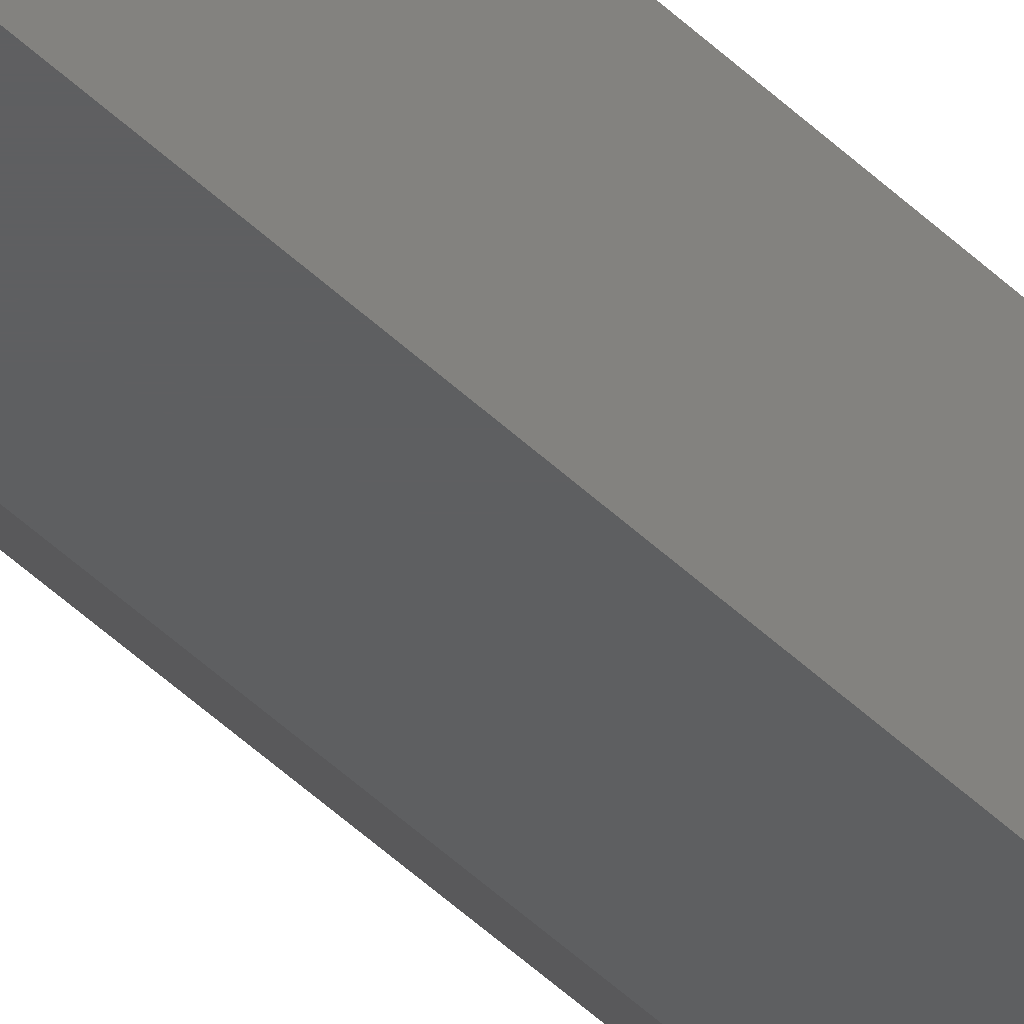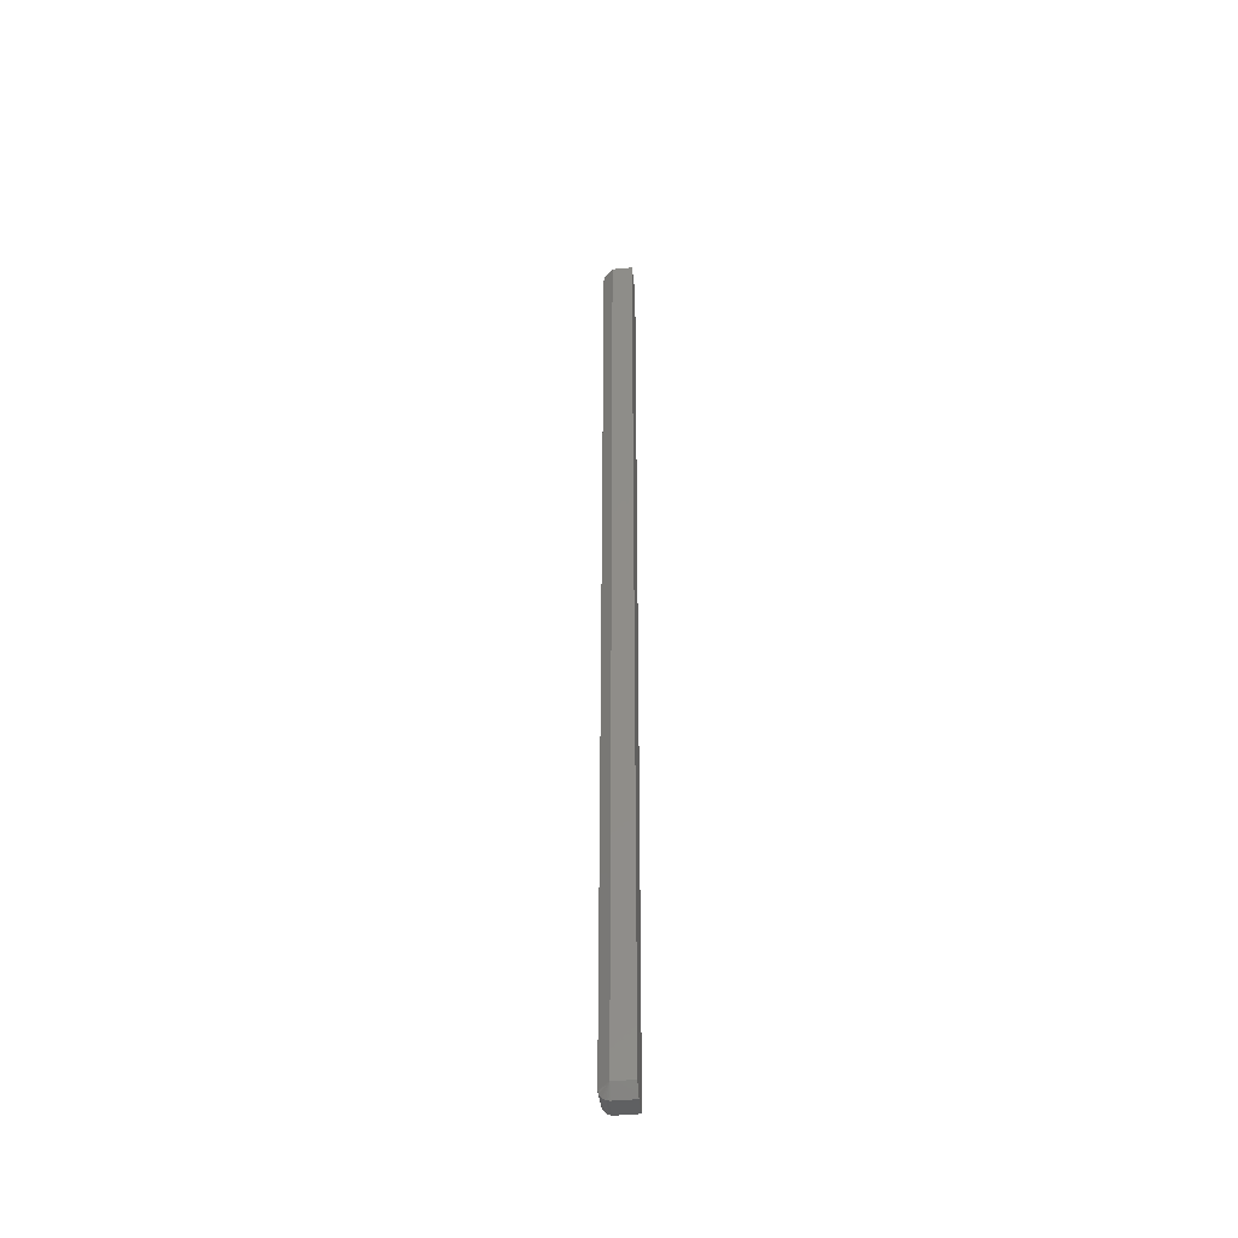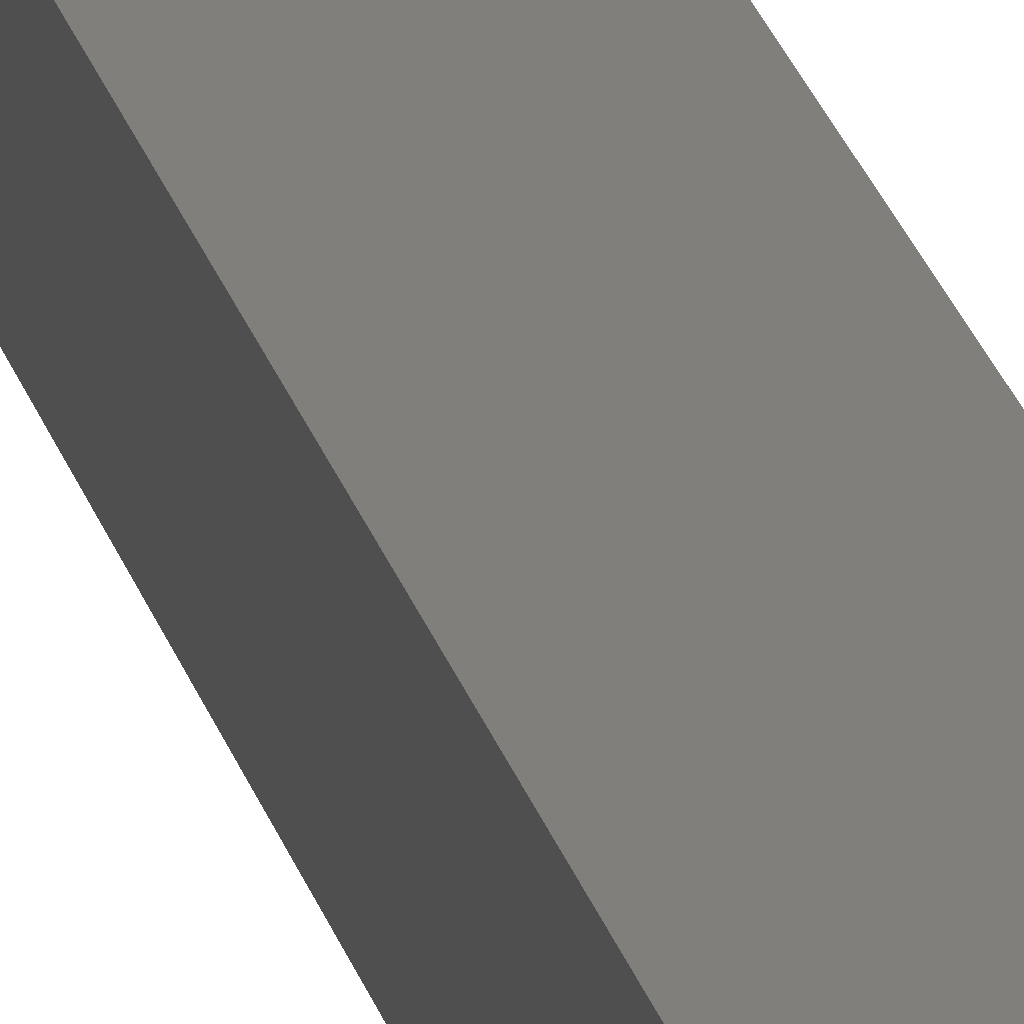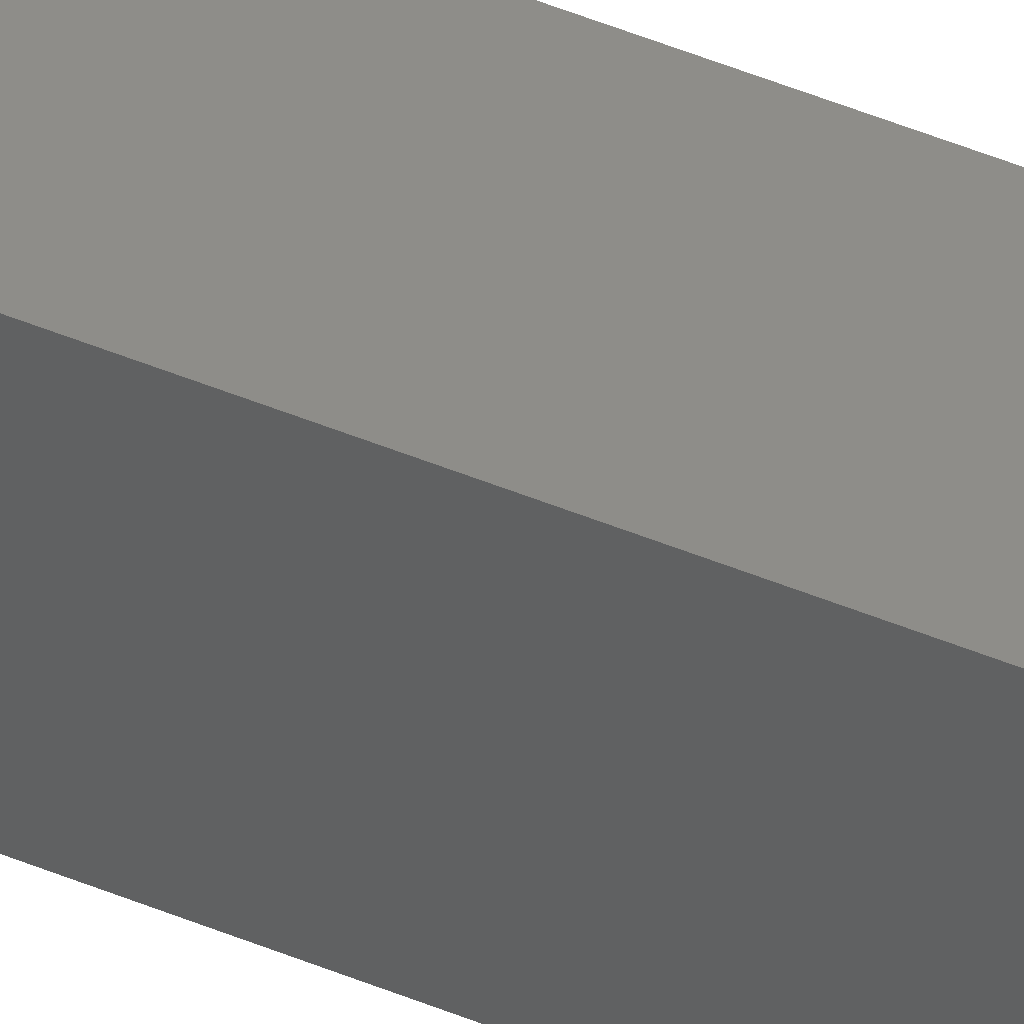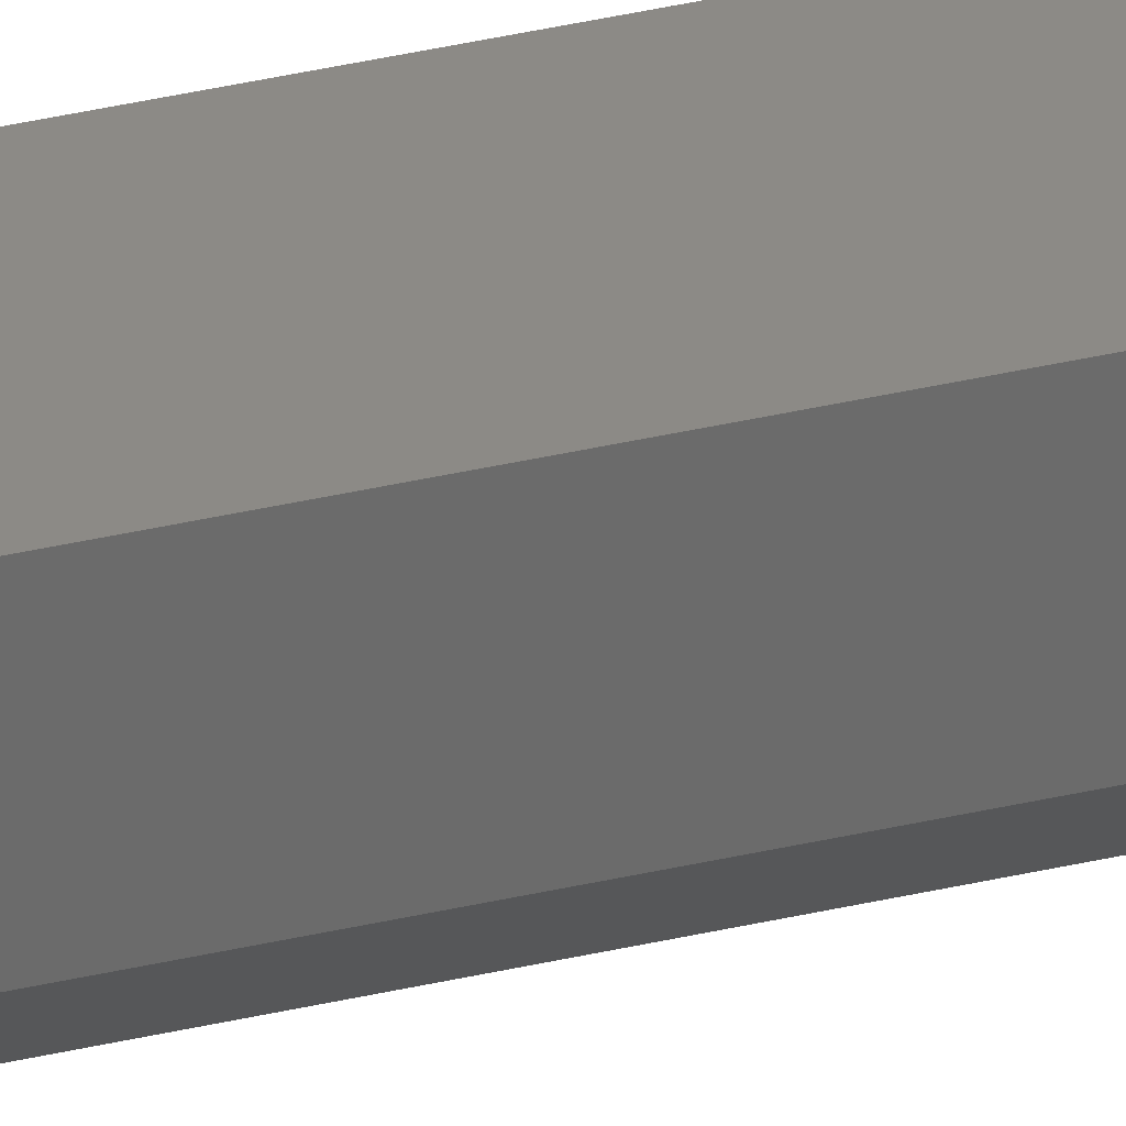
<metadata>
{"format":"stl","ext":"stl","renderer":"f3d","projection":"perspective","resolution":1024,"background":"white","views":[{"elev":-37.9,"azim":-142.3,"up":"+Y"},{"elev":-43.6,"azim":96.5,"up":"+Z"},{"elev":13.3,"azim":172.0,"up":"+Y"},{"elev":38.6,"azim":-60.9,"up":"+Y"},{"elev":31.9,"azim":70.9,"up":"+Y"}]}
</metadata>
<code>
# stl→obj: 27 verts, 50 faces
v 0 -0.01562 0
v 0.01587 -0.01562 -9.719e-19
v 9.192e-21 -0.01715 0.0001501
v 0.01587 -0.01715 0.0001501
v 3.641e-20 -0.01861 0.0005947
v 0.01587 -0.01861 0.0005947
v 8.062e-20 -0.01997 0.001317
v 0.01587 -0.01997 0.001317
v 1.401e-19 -0.02115 0.002288
v 0.01587 -0.02115 0.002288
v 2.126e-19 -0.02212 0.003472
v 0.01587 -0.02212 0.003472
v 2.953e-19 -0.02284 0.004823
v 0.01587 -0.02284 0.004823
v 3.851e-19 -0.02329 0.006288
v 0.01587 -0.02329 0.006288
v 4.784e-19 -0.02344 0.007812
v 0.01587 -0.02344 0.007812
v 4.592e-17 -0.02344 0.75
v 0.01587 -0.02344 0.75
v 0.02368 -0.01562 0.007812
v 0.02368 0 0.007812
v 0.02368 -0.01562 0.75
v 0.02368 0 0.75
v 0 0 0
v 0.01587 0 -9.719e-19
v 4.592e-17 0 0.75
f 1 2 3
f 3 2 4
f 3 4 5
f 5 4 6
f 5 6 7
f 7 6 8
f 7 8 9
f 9 8 10
f 9 10 11
f 11 10 12
f 11 12 13
f 13 12 14
f 13 14 15
f 15 14 16
f 15 16 17
f 17 16 18
f 17 18 19
f 19 18 20
f 21 22 23
f 23 22 24
f 25 26 1
f 1 26 2
f 26 25 22
f 22 25 27
f 22 27 24
f 24 27 23
f 23 27 19
f 23 19 20
f 26 22 2
f 2 22 21
f 18 21 20
f 20 21 23
f 21 18 16
f 21 16 14
f 21 14 12
f 21 12 10
f 21 10 8
f 21 8 6
f 21 6 4
f 21 4 2
f 11 7 9
f 17 19 27
f 25 7 11
f 25 11 13
f 25 13 15
f 25 15 17
f 25 17 27
f 7 25 1
f 7 1 3
f 7 3 5

</code>
